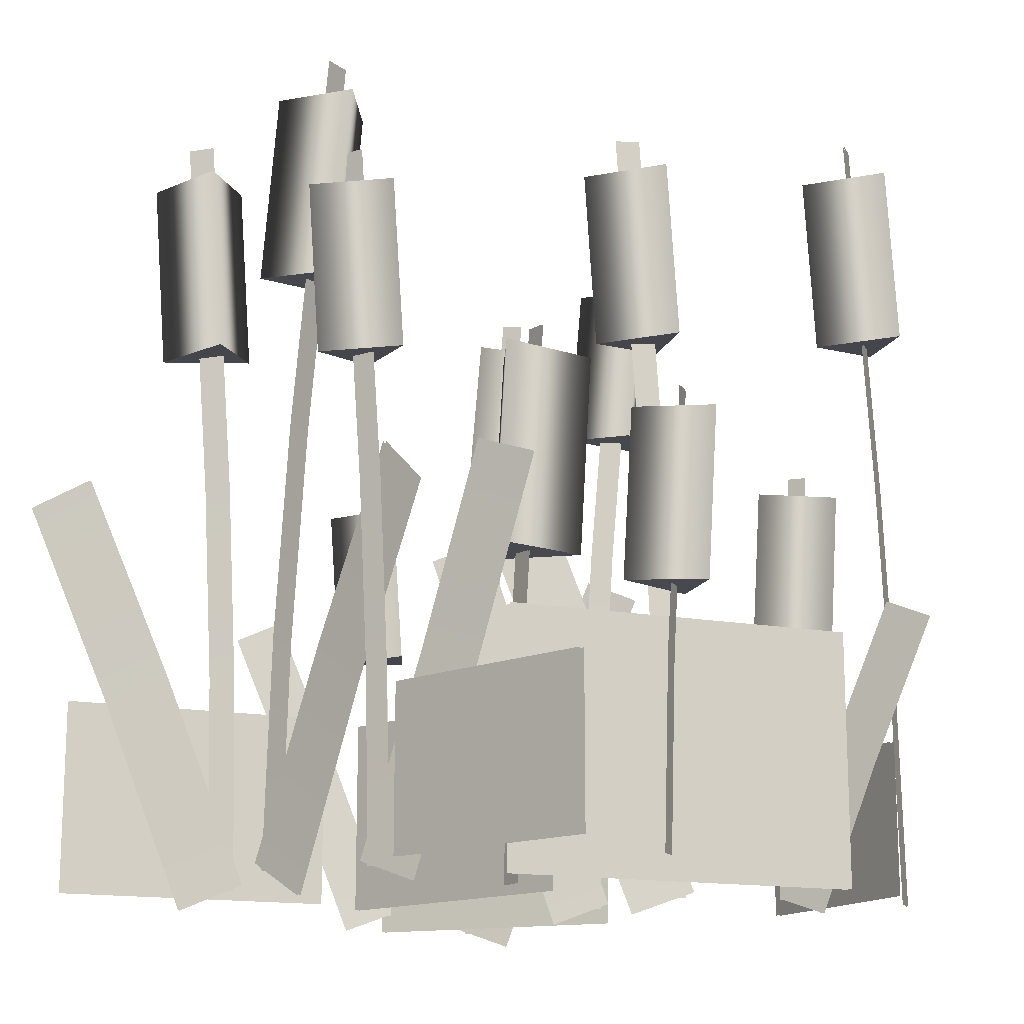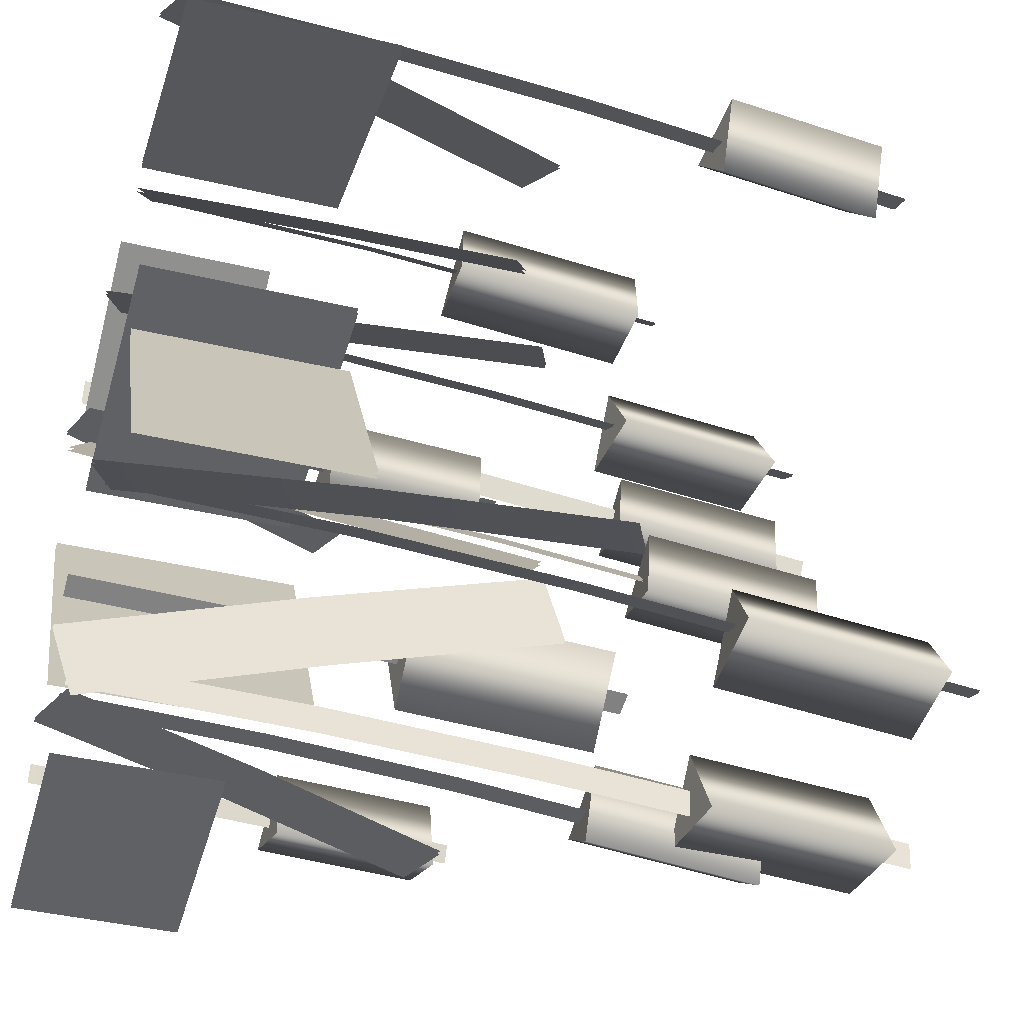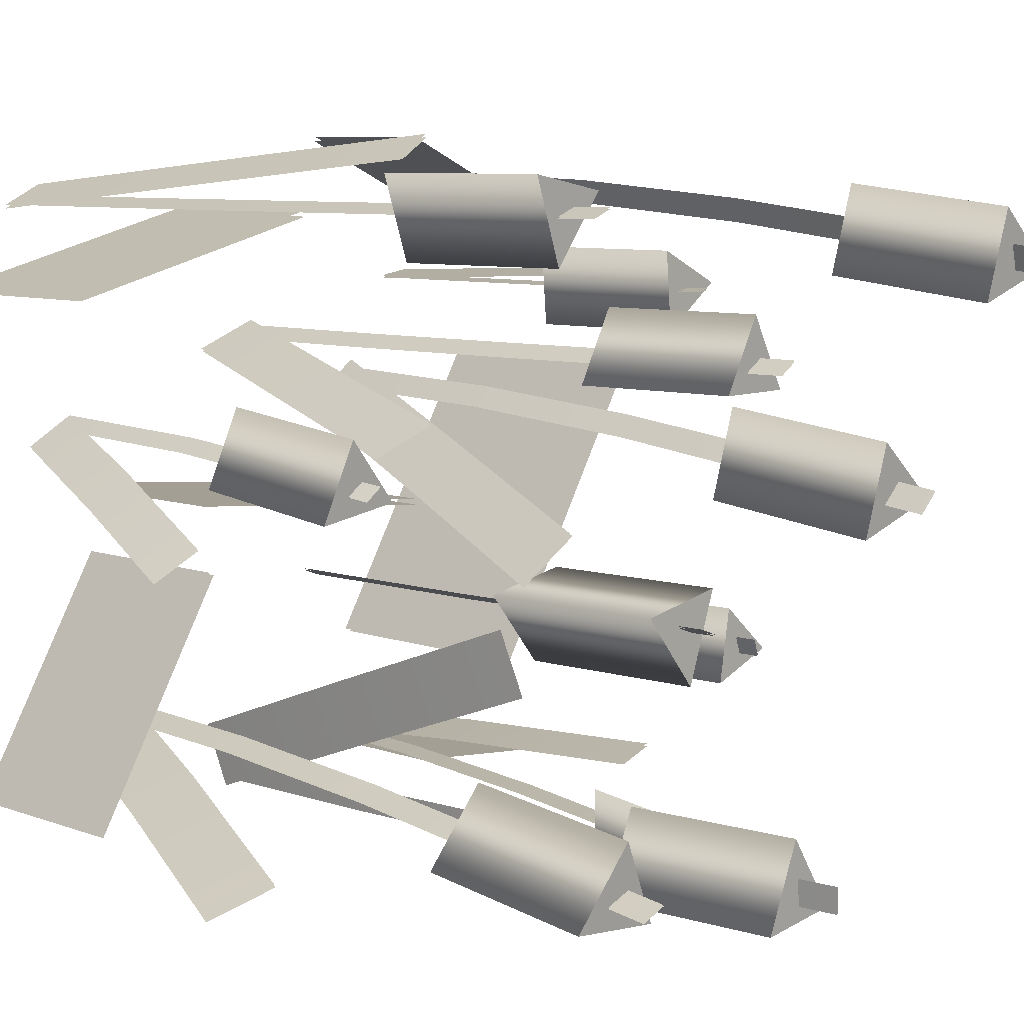
<metadata>
{"format":"obj","ext":"obj","renderer":"f3d","projection":"perspective","resolution":1024,"background":"white","views":[{"elev":-15.1,"azim":-142.2,"up":"+Y"},{"elev":-41.1,"azim":74.0,"up":"+Z"},{"elev":7.9,"azim":135.6,"up":"+Z"}]}
</metadata>
<code>
g F23_REED_T
v 0.2814 -0.2473 -0.01946
v -0.07103 -0.4987 -0.05029
v -0.07103 -0.2473 -0.05029
v 0.2814 -0.4987 -0.01946
v 0.2821 -0.2473 -0.02696
v -0.07037 -0.4987 -0.0578
v 0.2821 -0.4987 -0.02696
v -0.07037 -0.2473 -0.0578
v 0.4031 -0.3136 -0.02723
v 0.3001 -0.4965 0.06549
v 0.3461 -0.5184 0.02687
v 0.357 -0.2904 0.01061
v 0.46 -0.1124 -0.0872
v 0.414 -0.0879 -0.0502
v 0.4057 -0.3135 -0.0241
v 0.3027 -0.4965 0.06862
v 0.3597 -0.2903 0.01374
v 0.3488 -0.5184 0.03
v 0.4626 -0.1122 -0.08408
v 0.4166 -0.08768 -0.04708
v 0.3185 -0.2434 0.04274
v 0.2997 -0.4978 0.06723
v 0.3185 -0.4978 0.05147
v 0.2997 -0.2428 0.05849
v 0.2997 0.09927 0.03035
v 0.3185 0.09762 0.01468
v 0.3196 -0.2433 0.04404
v 0.3008 -0.4978 0.06853
v 0.3008 -0.2428 0.05979
v 0.3196 -0.4978 0.05277
v 0.3196 0.09776 0.01597
v 0.3008 0.0994 0.03164
v 0.3532 -0.1447 0.009382
v 0.2513 0.0663 0.005276
v 0.2513 -0.1428 0.02726
v 0.3532 0.06442 -0.0126
v 0.3178 -0.1346 0.1061
v 0.3178 0.07458 0.08413
v 0.2513 -0.1428 0.02726
v 0.2513 0.0663 0.005276
v 0.3178 -0.1346 0.1061
v 0.3532 -0.1447 0.009382
v 0.2513 -0.1428 0.02726
v 0.3532 0.06442 -0.0126
v 0.3178 0.07458 0.08413
v 0.2513 0.0663 0.005276
v 0.2323 -0.2597 0.3942
v 0.396 -0.4911 0.3376
v 0.3265 -0.518 0.3629
v 0.3009 -0.2303 0.3689
v 0.1288 -0.007758 0.4256
v 0.1964 0.02398 0.4002
v 0.2309 -0.2597 0.3904
v 0.3946 -0.4911 0.3338
v 0.2995 -0.2304 0.3651
v 0.3251 -0.518 0.3591
v 0.1275 -0.007856 0.4217
v 0.195 0.02388 0.3964
v 0.3499 -0.2356 0.35
v 0.3864 -0.4978 0.34
v 0.3587 -0.4978 0.35
v 0.3775 -0.2346 0.34
v 0.3325 0.009608 0.35
v 0.3601 0.01154 0.34
v 0.287 0.442 0.35
v 0.3145 0.4449 0.34
v 0.3493 -0.2356 0.3485
v 0.3858 -0.4978 0.3384
v 0.3769 -0.2346 0.3384
v 0.3581 -0.4978 0.3485
v 0.3319 0.009567 0.3485
v 0.3595 0.0115 0.3384
v 0.2864 0.442 0.3485
v 0.3139 0.4449 0.3384
v 0.2732 0.1824 0.3661
v 0.3526 0.4022 0.384
v 0.3746 0.193 0.384
v 0.2512 0.3915 0.3661
v 0.3394 0.1893 0.2868
v 0.3174 0.3985 0.2868
v 0.3746 0.193 0.384
v 0.3526 0.4022 0.384
v 0.3394 0.1893 0.2868
v 0.2732 0.1824 0.3661
v 0.3746 0.193 0.384
v 0.2512 0.3915 0.3661
v 0.3174 0.3985 0.2868
v 0.3526 0.4022 0.384
v 0.4584 -0.2473 0.239
v 0.1166 -0.4987 0.3306
v 0.1166 -0.2473 0.3306
v 0.4584 -0.4987 0.239
v 0.4564 -0.2473 0.2317
v 0.1147 -0.4987 0.3233
v 0.4564 -0.4987 0.2317
v 0.1147 -0.2473 0.3233
v 0.1407 -0.2629 0.09133
v 0.005326 -0.4911 0.1741
v 0.06944 -0.518 0.1371
v 0.07569 -0.2382 0.1283
v 0.2112 -0.008655 0.04554
v 0.1462 0.01604 0.08256
v 0.1427 -0.2628 0.09487
v 0.007369 -0.4911 0.1777
v 0.07773 -0.2381 0.1319
v 0.07149 -0.518 0.1407
v 0.2132 -0.008584 0.04908
v 0.1482 0.01611 0.0861
v 0.03123 -0.2467 0.1554
v 0.0144 -0.4978 0.1701
v 0.0399 -0.4978 0.1554
v 0.005749 -0.2476 0.1701
v 0.01446 -0.01263 0.1554
v -0.01098 -0.01441 0.1701
v -0.03011 0.4087 0.1554
v -0.05547 0.4061 0.1701
v 0.03207 -0.2467 0.1569
v 0.01525 -0.4978 0.1716
v 0.006593 -0.2475 0.1716
v 0.04075 -0.4978 0.1569
v 0.0153 -0.01257 0.1569
v -0.01013 -0.01435 0.1716
v -0.02927 0.4088 0.1569
v -0.05463 0.4061 0.1716
v 0.03396 0.1572 0.1325
v -0.09096 0.3555 0.1325
v -0.06898 0.1464 0.1325
v 0.01198 0.3664 0.1325
v -0.01751 0.1518 0.2222
v -0.03949 0.3609 0.2222
v -0.06898 0.1464 0.1325
v -0.09096 0.3555 0.1325
v -0.01751 0.1518 0.2222
v 0.03396 0.1572 0.1325
v -0.06898 0.1464 0.1325
v 0.01198 0.3664 0.1325
v -0.03949 0.3609 0.2222
v -0.09096 0.3555 0.1325
v -0.05842 -0.2438 -0.03878
v -0.1767 -0.4936 0.1109
v -0.1238 -0.5236 0.04793
v -0.1113 -0.2117 0.02315
v 0.006986 0.03288 -0.1264
v -0.04589 0.065 -0.0645
v -0.05494 -0.2437 -0.03586
v -0.1732 -0.4936 0.1139
v -0.1078 -0.2116 0.02607
v -0.1203 -0.5236 0.05085
v 0.01046 0.03298 -0.1235
v -0.04241 0.06511 -0.06158
v -0.1477 -0.2178 0.06864
v -0.1687 -0.501 0.1033
v -0.1477 -0.501 0.07825
v -0.1687 -0.2169 0.09368
v -0.1477 0.04647 0.04897
v -0.1687 0.04822 0.07396
v -0.1477 0.5187 -0.002663
v -0.1687 0.5214 0.02226
v -0.1463 -0.2178 0.06985
v -0.1673 -0.501 0.1045
v -0.1673 -0.2169 0.09489
v -0.1463 -0.501 0.07945
v -0.1463 0.04655 0.05017
v -0.1673 0.0483 0.07517
v -0.1463 0.5189 -0.001462
v -0.1673 0.5215 0.02346
v -0.1173 0.231 -0.01072
v -0.2254 0.4675 0.003973
v -0.2254 0.2351 0.0284
v -0.1173 0.4633 -0.03515
v -0.1373 0.2428 0.1019
v -0.1373 0.4752 0.07749
v -0.2254 0.2351 0.0284
v -0.2254 0.4675 0.003973
v -0.1373 0.2428 0.1019
v -0.1173 0.231 -0.01072
v -0.2254 0.2351 0.0284
v -0.1173 0.4633 -0.03515
v -0.1373 0.4752 0.07749
v -0.2254 0.4675 0.003973
v -0.3757 -0.3287 0.241
v -0.2357 -0.4965 0.2293
v -0.2956 -0.5184 0.2345
v -0.3166 -0.3047 0.2357
v -0.4611 -0.1444 0.2474
v -0.4029 -0.1184 0.2422
v -0.376 -0.3287 0.2369
v -0.2361 -0.4965 0.2252
v -0.317 -0.3047 0.2317
v -0.2959 -0.5184 0.2304
v -0.4614 -0.1444 0.2434
v -0.4032 -0.1184 0.2381
v -0.2673 -0.2571 0.2302
v -0.2344 -0.4978 0.2281
v -0.2588 -0.4978 0.2302
v -0.2429 -0.2563 0.2281
v -0.2662 0.06895 0.2281
v -0.2906 0.06725 0.2302
v -0.2674 -0.2571 0.2285
v -0.2345 -0.4978 0.2264
v -0.243 -0.2563 0.2264
v -0.259 -0.4978 0.2285
v -0.2907 0.06724 0.2285
v -0.2663 0.06894 0.2264
v -0.3197 -0.1758 0.2353
v -0.2408 0.04048 0.2791
v -0.2261 -0.1693 0.2791
v -0.3344 0.03394 0.2353
v -0.2351 -0.1699 0.1759
v -0.2498 0.03986 0.1759
v -0.2261 -0.1693 0.2791
v -0.2408 0.04048 0.2791
v -0.2351 -0.1699 0.1759
v -0.3197 -0.1758 0.2353
v -0.2261 -0.1693 0.2791
v -0.3344 0.03394 0.2353
v -0.2498 0.03986 0.1759
v -0.2408 0.04048 0.2791
v -0.3399 -0.2075 0.3638
v -0.3511 -0.501 0.3429
v -0.34 -0.501 0.3736
v -0.3511 -0.2086 0.3331
v -0.34 0.06707 0.3436
v -0.3511 0.06493 0.3129
v -0.34 0.5496 0.2911
v -0.3511 0.5464 0.2605
v -0.3417 -0.2075 0.3644
v -0.3529 -0.501 0.3435
v -0.3529 -0.2085 0.3337
v -0.3417 -0.501 0.3742
v -0.3417 0.06712 0.3442
v -0.3529 0.06497 0.3136
v -0.3417 0.5497 0.2917
v -0.3529 0.5465 0.2611
v -0.3222 0.2706 0.366
v -0.3022 0.4911 0.229
v -0.3022 0.2587 0.2534
v -0.3222 0.5029 0.3416
v -0.4103 0.2628 0.2925
v -0.4103 0.4952 0.2681
v -0.3022 0.2587 0.2534
v -0.3022 0.4911 0.229
v -0.4103 0.2628 0.2925
v -0.3222 0.2706 0.366
v -0.3022 0.2587 0.2534
v -0.3222 0.5029 0.3416
v -0.4103 0.4952 0.2681
v -0.3022 0.4911 0.229
v -0.3908 -0.2664 -0.2454
v -0.3907 -0.4971 -0.2679
v -0.3825 -0.4971 -0.2454
v -0.399 -0.2666 -0.2679
v -0.4213 0.04569 -0.2679
v -0.4131 0.04626 -0.2454
v -0.3923 -0.2664 -0.2449
v -0.3923 -0.4971 -0.2674
v -0.4005 -0.2667 -0.2674
v -0.3841 -0.4971 -0.2449
v -0.4147 0.04615 -0.2449
v -0.4229 0.04558 -0.2674
v -0.3803 -0.1871 -0.2032
v -0.3771 0.01921 -0.3029
v -0.3628 -0.1859 -0.3029
v -0.3946 0.01798 -0.2032
v -0.4576 -0.1925 -0.2683
v -0.472 0.01257 -0.2683
v -0.3628 -0.1859 -0.3029
v -0.3771 0.01921 -0.3029
v -0.4576 -0.1925 -0.2683
v -0.3803 -0.1871 -0.2032
v -0.3628 -0.1859 -0.3029
v -0.3946 0.01798 -0.2032
v -0.472 0.01257 -0.2683
v -0.3771 0.01921 -0.3029
v -0.2031 -0.2779 -0.3726
v -0.03813 -0.4911 -0.3793
v -0.1119 -0.518 -0.3728
v -0.1294 -0.2512 -0.38
v -0.2943 -0.03759 -0.3813
v -0.2206 -0.01116 -0.3896
v -0.2035 -0.278 -0.3767
v -0.03849 -0.4911 -0.3833
v -0.1297 -0.2513 -0.3841
v -0.1122 -0.518 -0.3769
v -0.2947 -0.03787 -0.3854
v -0.2209 -0.01144 -0.3937
v -0.07739 -0.2583 -0.3854
v -0.04806 -0.4978 -0.3795
v -0.07739 -0.4978 -0.3769
v -0.04806 -0.2584 -0.3879
v -0.07739 -0.03588 -0.4015
v -0.04806 -0.03606 -0.4041
v -0.07739 0.3739 -0.4451
v -0.04806 0.3736 -0.4476
v -0.07754 -0.2584 -0.3871
v -0.04821 -0.4978 -0.3811
v -0.04821 -0.2585 -0.3896
v -0.07754 -0.4978 -0.3786
v -0.07754 -0.036 -0.4032
v -0.04821 -0.03617 -0.4058
v -0.07754 0.3737 -0.4468
v -0.04821 0.3734 -0.4493
v -0.121 0.119 -0.4134
v -0.02717 0.3327 -0.3918
v -0.02717 0.1236 -0.3699
v -0.121 0.3281 -0.4354
v -0.03619 0.1128 -0.4724
v -0.03619 0.3219 -0.4944
v -0.02717 0.1236 -0.3699
v -0.02717 0.3327 -0.3918
v -0.03619 0.1128 -0.4724
v -0.121 0.119 -0.4134
v -0.02717 0.1236 -0.3699
v -0.121 0.3281 -0.4354
v -0.03619 0.3219 -0.4944
v -0.02717 0.3327 -0.3918
v 0.06688 -0.243 -0.2743
v 0.05962 -0.4936 -0.4576
v 0.06679 -0.5236 -0.3756
v 0.05867 -0.2133 -0.3562
v 0.05567 0.03762 -0.1729
v 0.04643 0.06699 -0.2549
v 0.06236 -0.2432 -0.2739
v 0.05509 -0.4936 -0.4572
v 0.05414 -0.2135 -0.3558
v 0.06226 -0.5236 -0.3752
v 0.05116 0.03731 -0.1725
v 0.04192 0.06668 -0.2545
v 0.0527 -0.2213 -0.414
v 0.0594 -0.501 -0.4466
v 0.06225 -0.501 -0.414
v 0.04985 -0.2214 -0.4466
v 0.03321 0.03952 -0.414
v 0.03036 0.03933 -0.4466
v -0.01812 0.5083 -0.414
v -0.02095 0.508 -0.4466
v 0.05083 -0.2213 -0.4138
v 0.05752 -0.501 -0.4464
v 0.04798 -0.2214 -0.4464
v 0.06037 -0.501 -0.4138
v 0.03134 0.03939 -0.4138
v 0.0285 0.0392 -0.4464
v -0.01998 0.5081 -0.4138
v -0.02281 0.5078 -0.4464
v 0.01712 0.2251 -0.3655
v 0.04104 0.4626 -0.4698
v 0.06546 0.2302 -0.4698
v -0.007299 0.4575 -0.3655
v -0.04848 0.2182 -0.4598
v -0.0729 0.4506 -0.4598
v 0.06546 0.2302 -0.4698
v 0.04104 0.4626 -0.4698
v -0.04848 0.2182 -0.4598
v 0.01712 0.2251 -0.3655
v 0.06546 0.2302 -0.4698
v -0.007299 0.4575 -0.3655
v -0.0729 0.4506 -0.4598
v 0.04104 0.4626 -0.4698
v 0.3929 -0.2562 -0.3941
v 0.2262 -0.4936 -0.3078
v 0.3007 -0.5236 -0.3425
v 0.3184 -0.2251 -0.3604
v 0.4851 0.007667 -0.4563
v 0.4106 0.03996 -0.4237
v 0.3948 -0.256 -0.39
v 0.2281 -0.4936 -0.3036
v 0.3203 -0.2249 -0.3563
v 0.3026 -0.5236 -0.3384
v 0.4871 0.007954 -0.4522
v 0.4125 0.04025 -0.4196
v 0.2662 -0.2319 -0.3345
v 0.2366 -0.501 -0.3113
v 0.2662 -0.501 -0.3251
v 0.2366 -0.2314 -0.3207
v 0.2662 0.01833 -0.3534
v 0.2366 0.0193 -0.3397
v 0.2662 0.4766 -0.4038
v 0.2366 0.478 -0.3901
v 0.267 -0.2318 -0.3328
v 0.2374 -0.501 -0.3096
v 0.2374 -0.2313 -0.319
v 0.267 -0.501 -0.3234
v 0.267 0.01845 -0.3517
v 0.2374 0.01942 -0.338
v 0.267 0.4768 -0.4022
v 0.2374 0.4782 -0.3884
v 0.3099 0.1905 -0.3956
v 0.1953 0.4218 -0.43
v 0.1953 0.1895 -0.4055
v 0.3099 0.4229 -0.42
v 0.2439 0.2004 -0.3019
v 0.2439 0.4327 -0.3263
v 0.1953 0.1895 -0.4055
v 0.1953 0.4218 -0.43
v 0.2439 0.2004 -0.3019
v 0.3099 0.1905 -0.3956
v 0.1953 0.1895 -0.4055
v 0.3099 0.4229 -0.42
v 0.2439 0.4327 -0.3263
v 0.1953 0.4218 -0.43
v 0.4455 -0.2509 -0.4123
v 0.2714 -0.4984 -0.1107
v 0.2714 -0.2509 -0.1107
v 0.4455 -0.4984 -0.4123
v 0.4391 -0.2509 -0.416
v 0.265 -0.4984 -0.1144
v 0.4391 -0.4984 -0.416
v 0.265 -0.2509 -0.1144
v -0.1121 -0.2925 0.4227
v -0.3703 -0.495 0.3023
v -0.3703 -0.2925 0.3023
v -0.1121 -0.495 0.4227
v -0.1096 -0.2925 0.4172
v -0.3678 -0.495 0.2968
v -0.1096 -0.495 0.4172
v -0.3678 -0.2925 0.2968
v -0.1679 -0.1804 -0.2698
v -0.3958 -0.5043 0.1249
v -0.3958 -0.1804 0.1249
v -0.1679 -0.5043 -0.2698
v -0.1763 -0.1804 -0.2746
v -0.4042 -0.5043 0.1201
v -0.1763 -0.5043 -0.2746
v -0.4042 -0.1804 0.1201
v -0.1195 -0.2925 -0.4115
v -0.4033 -0.495 -0.4363
v -0.4033 -0.2925 -0.4363
v -0.1195 -0.495 -0.4115
v -0.1189 -0.2925 -0.4175
v -0.4027 -0.495 -0.4424
v -0.1189 -0.495 -0.4175
v -0.4027 -0.2925 -0.4424
v -0.09964 -0.2019 -0.176
v -0.1175 -0.5043 -0.1862
v -0.08933 -0.5043 -0.176
v -0.1278 -0.2029 -0.1862
v -0.1582 0.2007 -0.1862
v -0.1301 0.2027 -0.176
v -0.1003 -0.202 -0.174
v -0.1182 -0.5043 -0.1843
v -0.1285 -0.2029 -0.1843
v -0.09004 -0.5043 -0.174
v -0.1308 0.2026 -0.174
v -0.1589 0.2006 -0.1843
v -0.05613 -0.08678 -0.1579
v -0.1552 0.1639 -0.2548
v -0.1373 -0.09245 -0.2548
v -0.07406 0.1696 -0.1579
v -0.1804 -0.09547 -0.1359
v -0.1983 0.1609 -0.1359
v -0.1373 -0.09245 -0.2548
v -0.1552 0.1639 -0.2548
v -0.1804 -0.09547 -0.1359
v -0.05613 -0.08678 -0.1579
v -0.1373 -0.09245 -0.2548
v -0.07406 0.1696 -0.1579
v -0.1983 0.1609 -0.1359
v -0.1552 0.1639 -0.2548
f 1 3 2
f 1 2 4
f 5 7 6
f 5 6 8
f 9 11 10
f 9 10 12
f 13 9 12
f 13 12 14
f 15 17 16
f 15 16 18
f 19 17 15
f 19 20 17
f 21 23 22
f 21 22 24
f 21 24 25
f 21 25 26
f 27 29 28
f 27 28 30
f 31 29 27
f 31 32 29
f 33 35 34
f 33 34 36
f 37 33 36
f 37 36 38
f 39 37 38
f 39 38 40
f 41 43 42
f 44 46 45
f 47 49 48
f 47 48 50
f 51 47 50
f 51 50 52
f 53 55 54
f 53 54 56
f 57 55 53
f 57 58 55
f 59 61 60
f 59 60 62
f 63 59 62
f 63 62 64
f 65 63 64
f 65 64 66
f 67 69 68
f 67 68 70
f 71 69 67
f 71 72 69
f 73 72 71
f 73 74 72
f 75 77 76
f 75 76 78
f 79 75 78
f 79 78 80
f 81 79 80
f 81 80 82
f 83 85 84
f 86 88 87
f 89 91 90
f 89 90 92
f 93 95 94
f 93 94 96
f 97 99 98
f 97 98 100
f 101 97 100
f 101 100 102
f 103 105 104
f 103 104 106
f 107 105 103
f 107 108 105
f 109 111 110
f 109 110 112
f 113 109 112
f 113 112 114
f 115 113 114
f 115 114 116
f 117 119 118
f 117 118 120
f 121 119 117
f 121 122 119
f 123 122 121
f 123 124 122
f 125 127 126
f 125 126 128
f 129 125 128
f 129 128 130
f 131 129 130
f 131 130 132
f 133 135 134
f 136 138 137
f 139 141 140
f 139 140 142
f 143 139 142
f 143 142 144
f 145 147 146
f 145 146 148
f 149 147 145
f 149 150 147
f 151 153 152
f 151 152 154
f 155 151 154
f 155 154 156
f 157 155 156
f 157 156 158
f 159 161 160
f 159 160 162
f 163 161 159
f 163 164 161
f 165 164 163
f 165 166 164
f 167 169 168
f 167 168 170
f 171 167 170
f 171 170 172
f 173 171 172
f 173 172 174
f 175 177 176
f 178 180 179
f 181 183 182
f 181 182 184
f 185 181 184
f 185 184 186
f 187 189 188
f 187 188 190
f 191 189 187
f 191 192 189
f 193 195 194
f 193 194 196
f 193 196 197
f 193 197 198
f 199 201 200
f 199 200 202
f 203 201 199
f 203 204 201
f 205 207 206
f 205 206 208
f 209 205 208
f 209 208 210
f 211 209 210
f 211 210 212
f 213 215 214
f 216 218 217
f 219 221 220
f 219 220 222
f 223 219 222
f 223 222 224
f 225 223 224
f 225 224 226
f 227 229 228
f 227 228 230
f 231 229 227
f 231 232 229
f 233 232 231
f 233 234 232
f 235 237 236
f 235 236 238
f 239 235 238
f 239 238 240
f 241 239 240
f 241 240 242
f 243 245 244
f 246 248 247
f 249 251 250
f 249 250 252
f 249 252 253
f 249 253 254
f 255 257 256
f 255 256 258
f 259 257 255
f 259 260 257
f 261 263 262
f 261 262 264
f 265 261 264
f 265 264 266
f 267 265 266
f 267 266 268
f 269 271 270
f 272 274 273
f 275 277 276
f 275 276 278
f 279 275 278
f 279 278 280
f 281 283 282
f 281 282 284
f 285 283 281
f 285 286 283
f 287 289 288
f 287 288 290
f 291 287 290
f 291 290 292
f 293 291 292
f 293 292 294
f 295 297 296
f 295 296 298
f 299 297 295
f 299 300 297
f 301 300 299
f 301 302 300
f 303 305 304
f 303 304 306
f 307 303 306
f 307 306 308
f 309 307 308
f 309 308 310
f 311 313 312
f 314 316 315
f 317 319 318
f 317 318 320
f 321 317 320
f 321 320 322
f 323 325 324
f 323 324 326
f 327 325 323
f 327 328 325
f 329 331 330
f 329 330 332
f 333 329 332
f 333 332 334
f 335 333 334
f 335 334 336
f 337 339 338
f 337 338 340
f 341 339 337
f 341 342 339
f 343 342 341
f 343 344 342
f 345 347 346
f 345 346 348
f 349 345 348
f 349 348 350
f 351 349 350
f 351 350 352
f 353 355 354
f 356 358 357
f 359 361 360
f 359 360 362
f 363 359 362
f 363 362 364
f 365 367 366
f 365 366 368
f 369 367 365
f 369 370 367
f 371 373 372
f 371 372 374
f 375 371 374
f 375 374 376
f 377 375 376
f 377 376 378
f 379 381 380
f 379 380 382
f 383 381 379
f 383 384 381
f 385 384 383
f 385 386 384
f 387 389 388
f 387 388 390
f 391 387 390
f 391 390 392
f 393 391 392
f 393 392 394
f 395 397 396
f 398 400 399
f 401 403 402
f 401 402 404
f 405 407 406
f 405 406 408
f 409 411 410
f 409 410 412
f 413 415 414
f 413 414 416
f 417 419 418
f 417 418 420
f 421 423 422
f 421 422 424
f 425 427 426
f 425 426 428
f 429 431 430
f 429 430 432
f 433 435 434
f 433 434 436
f 433 436 437
f 433 437 438
f 439 441 440
f 439 440 442
f 443 441 439
f 443 444 441
f 445 447 446
f 445 446 448
f 449 445 448
f 449 448 450
f 451 449 450
f 451 450 452
f 453 455 454
f 456 458 457

</code>
